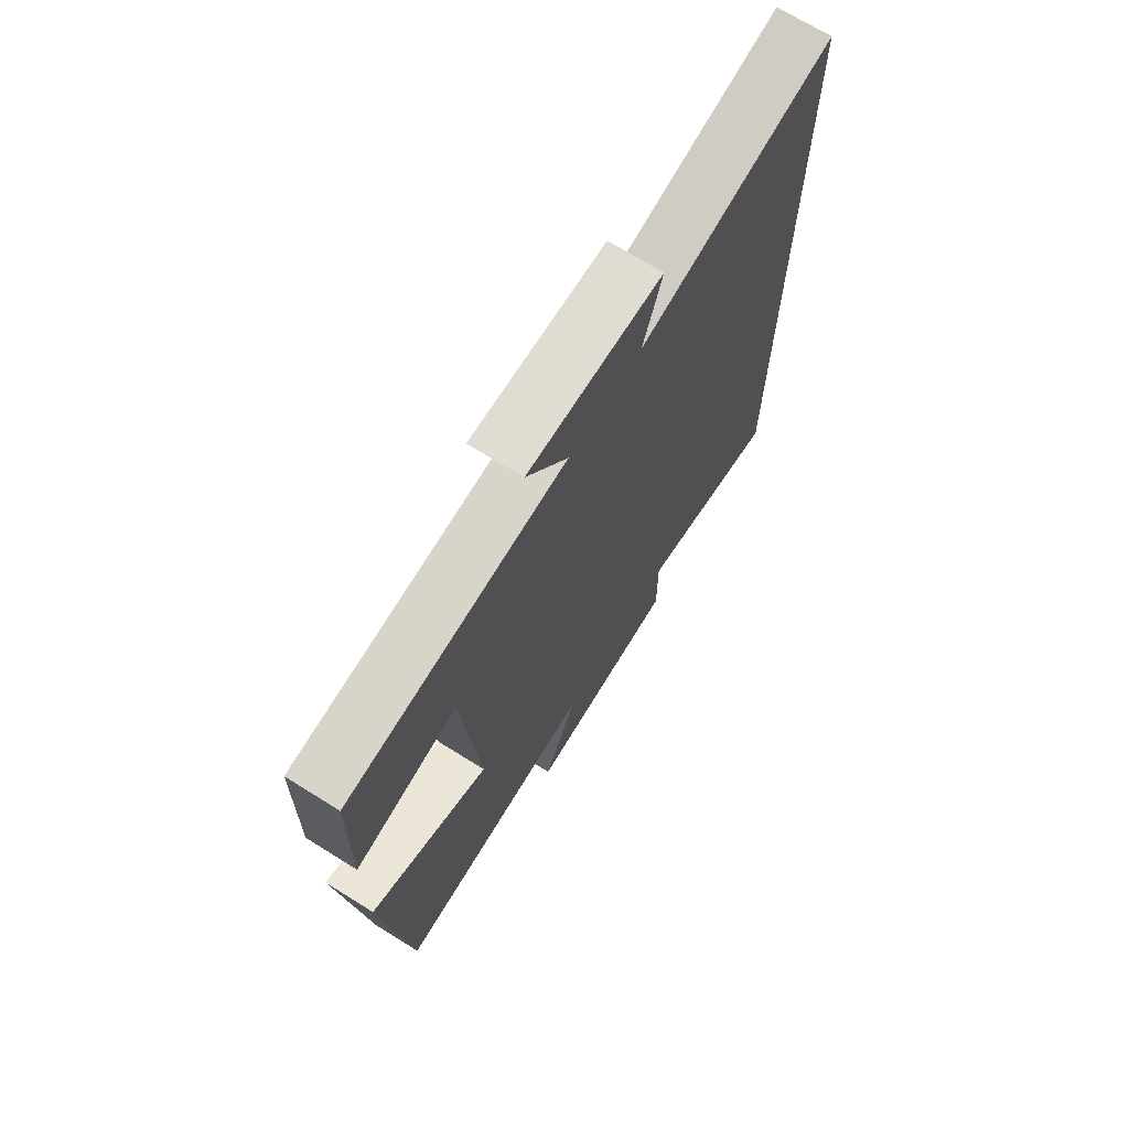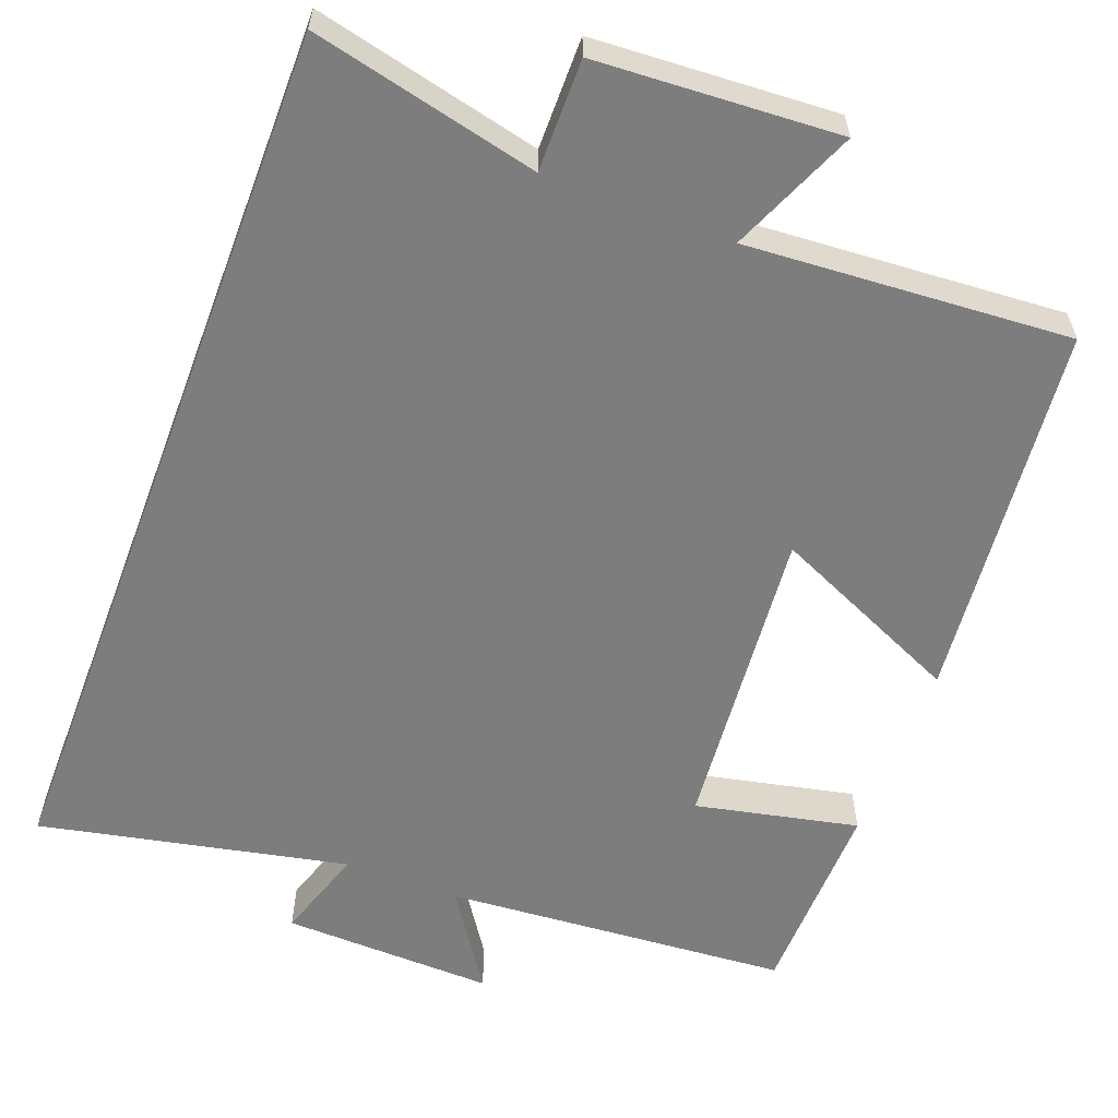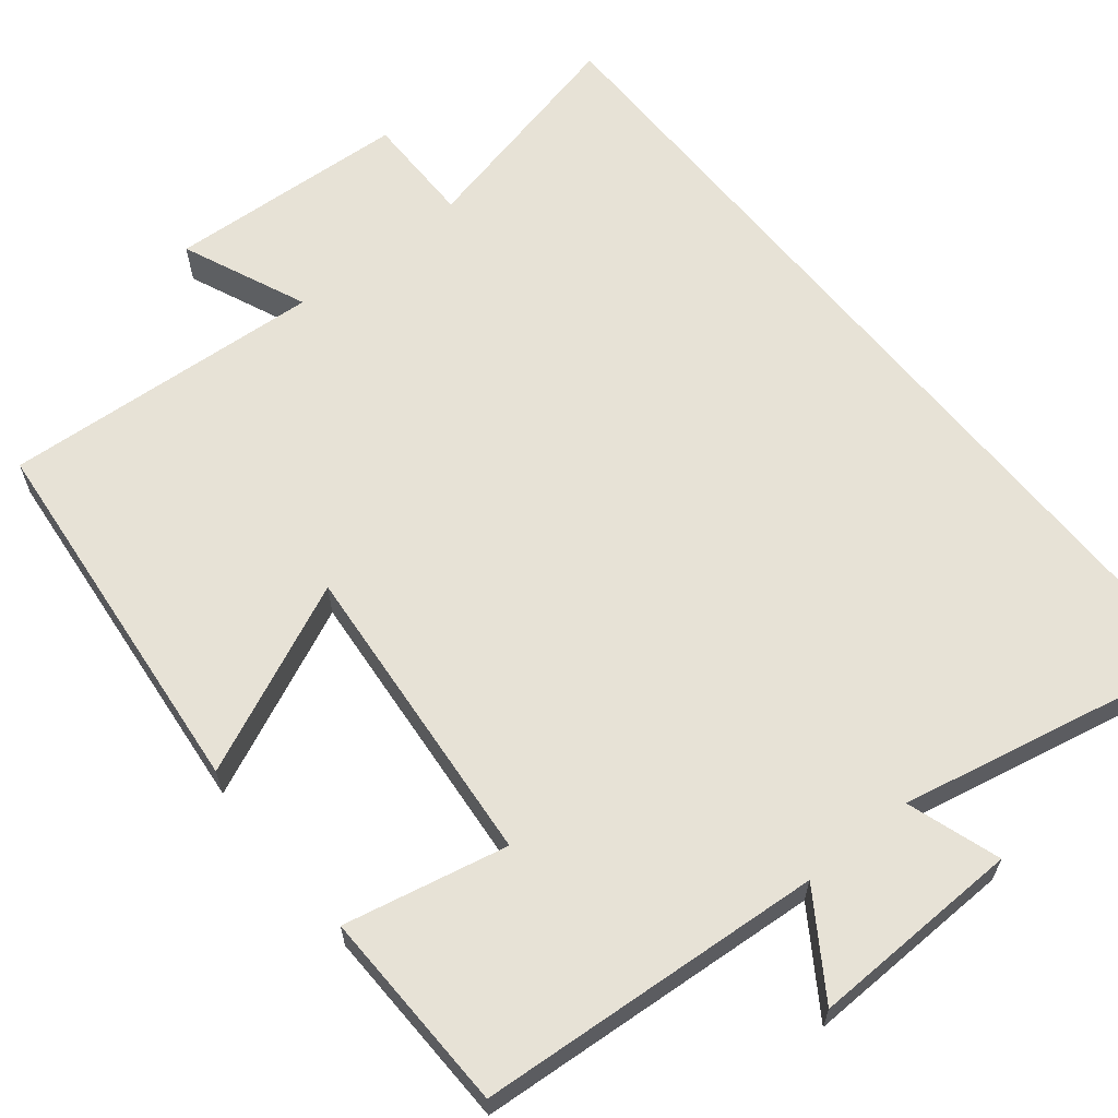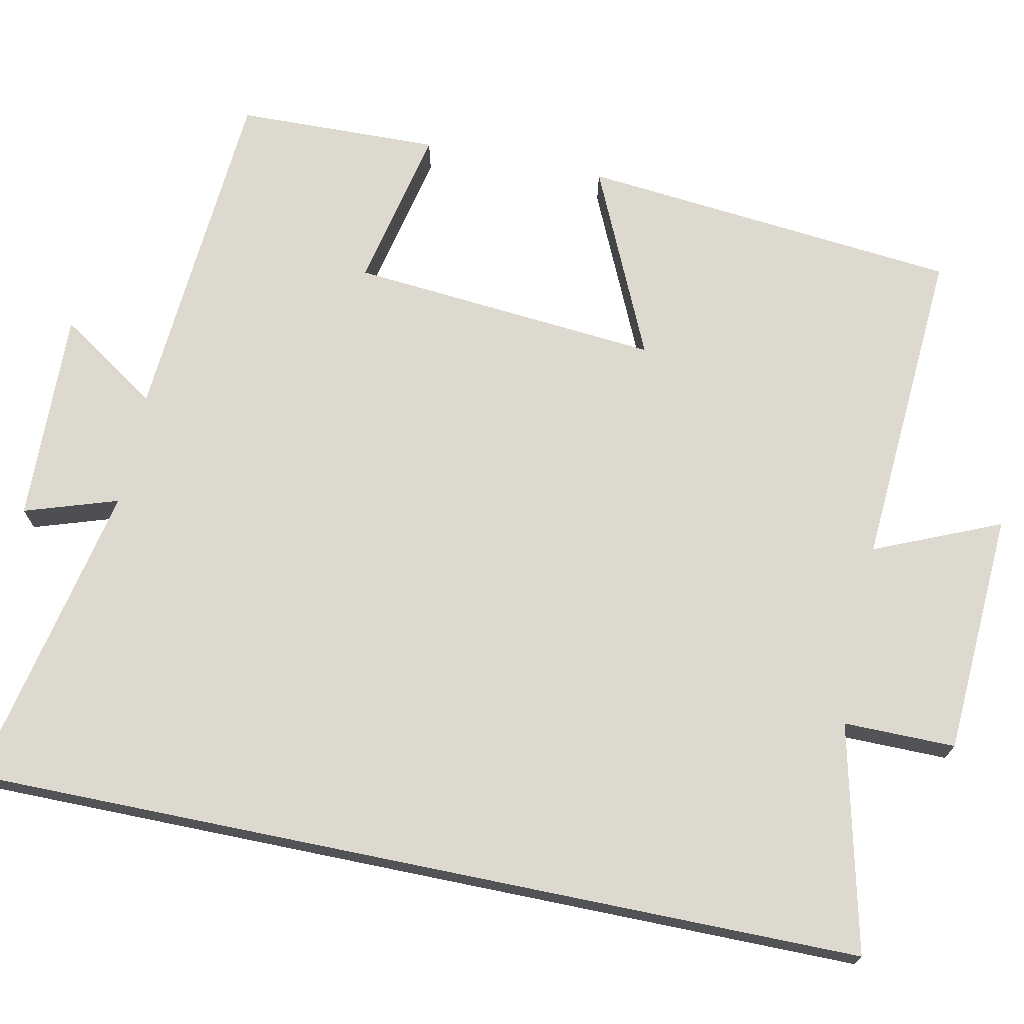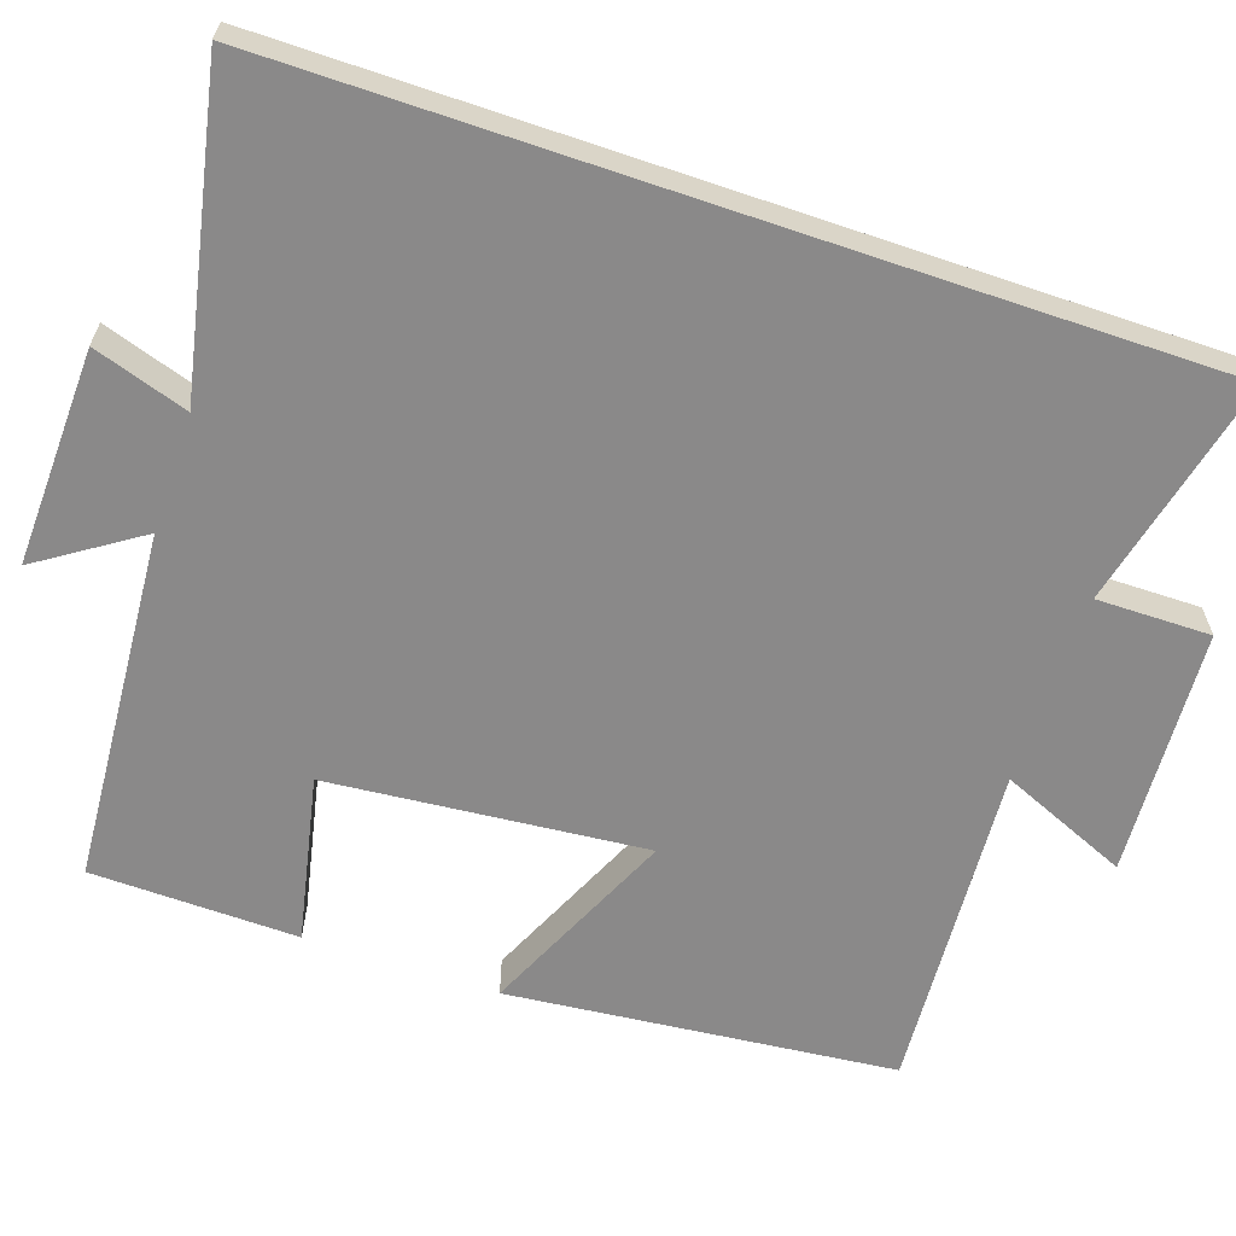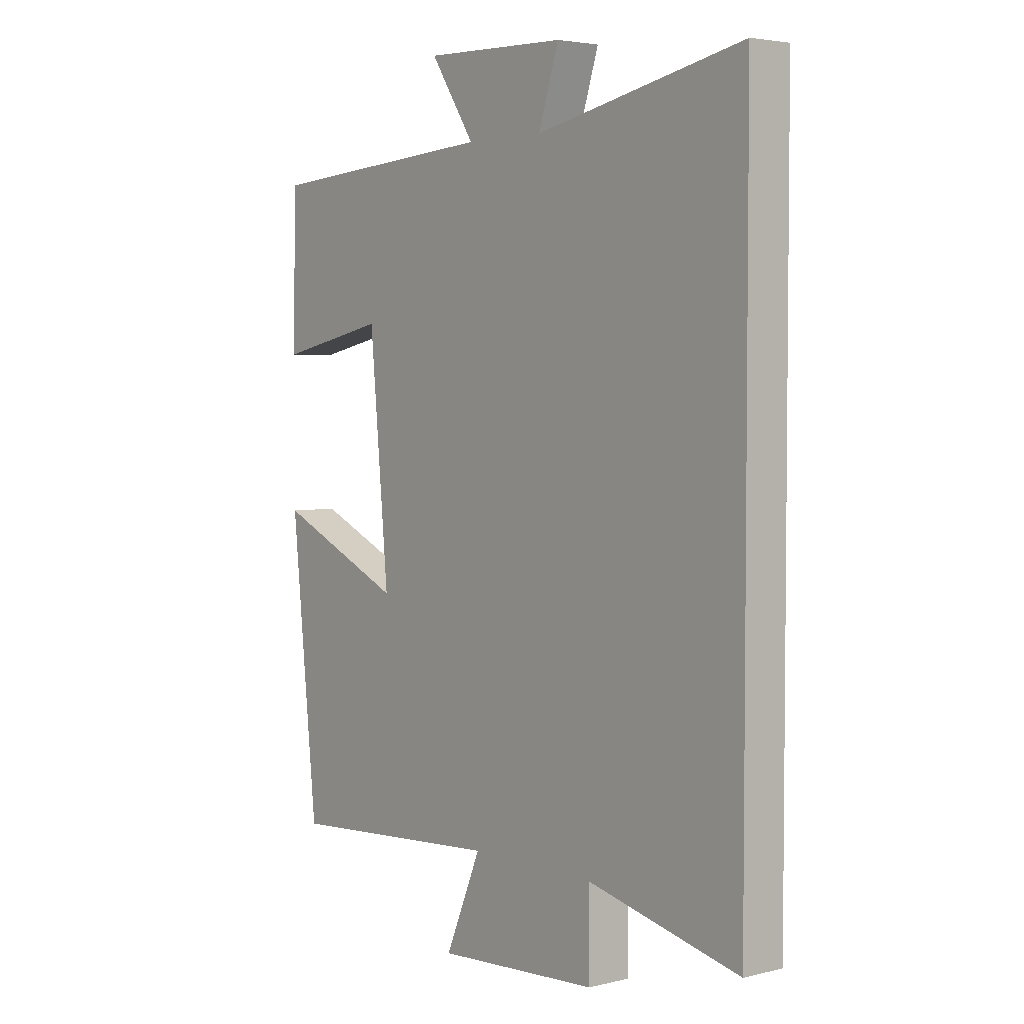
<metadata>
{"format":"obj","ext":"obj","renderer":"f3d","projection":"perspective","resolution":1024,"background":"white","views":[{"elev":70.8,"azim":-58.1,"up":"+Z"},{"elev":-59.1,"azim":159.3,"up":"+Y"},{"elev":62.9,"azim":-39.0,"up":"+Y"},{"elev":71.5,"azim":101.6,"up":"+Y"},{"elev":-63.3,"azim":71.2,"up":"+Y"},{"elev":3.8,"azim":51.2,"up":"+Z"}]}
</metadata>
<code>
v -0.451 0.07 -0.528
v -0.5 0.07 -0.039
v -0.254 0.07 -0.15
v -0.29 0.07 0.25
v -0.5 0.07 0.205
v -0.494 0.07 0.467
v -0.048 0.07 0.5
v -0.133 0.07 0.628
v 0.141 0.07 0.62
v 0.102 0.07 0.5
v 0.5 0.07 0.583
v 0.5 0.07 -0.568
v 0.208 0.07 -0.5
v 0.209 0.07 -0.644
v -0.103 0.07 -0.662
v -0.034 0.07 -0.5
v -0.451 0 -0.528
v -0.5 0 -0.039
v -0.254 0 -0.15
v -0.29 0 0.25
v -0.5 0 0.205
v -0.494 0 0.467
v -0.048 0 0.5
v -0.133 0 0.628
v 0.141 0 0.62
v 0.102 0 0.5
v 0.5 0 0.583
v 0.5 0 -0.568
v 0.208 0 -0.5
v 0.209 0 -0.644
v -0.103 0 -0.662
v -0.034 0 -0.5
f 13 14 15 16
f 10 11 12 13
f 10 13 16
f 7 8 9 10
f 4 5 6 7
f 3 4 7 10
f 16 1 2 3
f 3 10 16
f 32 31 30 29
f 29 28 27 26
f 32 29 26
f 26 25 24 23
f 23 22 21 20
f 26 23 20 19
f 19 18 17 32
f 32 26 19
f 1 17 18 2
f 2 18 19 3
f 3 19 20 4
f 4 20 21 5
f 5 21 22 6
f 6 22 23 7
f 7 23 24 8
f 8 24 25 9
f 9 25 26 10
f 10 26 27 11
f 11 27 28 12
f 12 28 29 13
f 13 29 30 14
f 14 30 31 15
f 15 31 32 16
f 16 32 17 1

</code>
